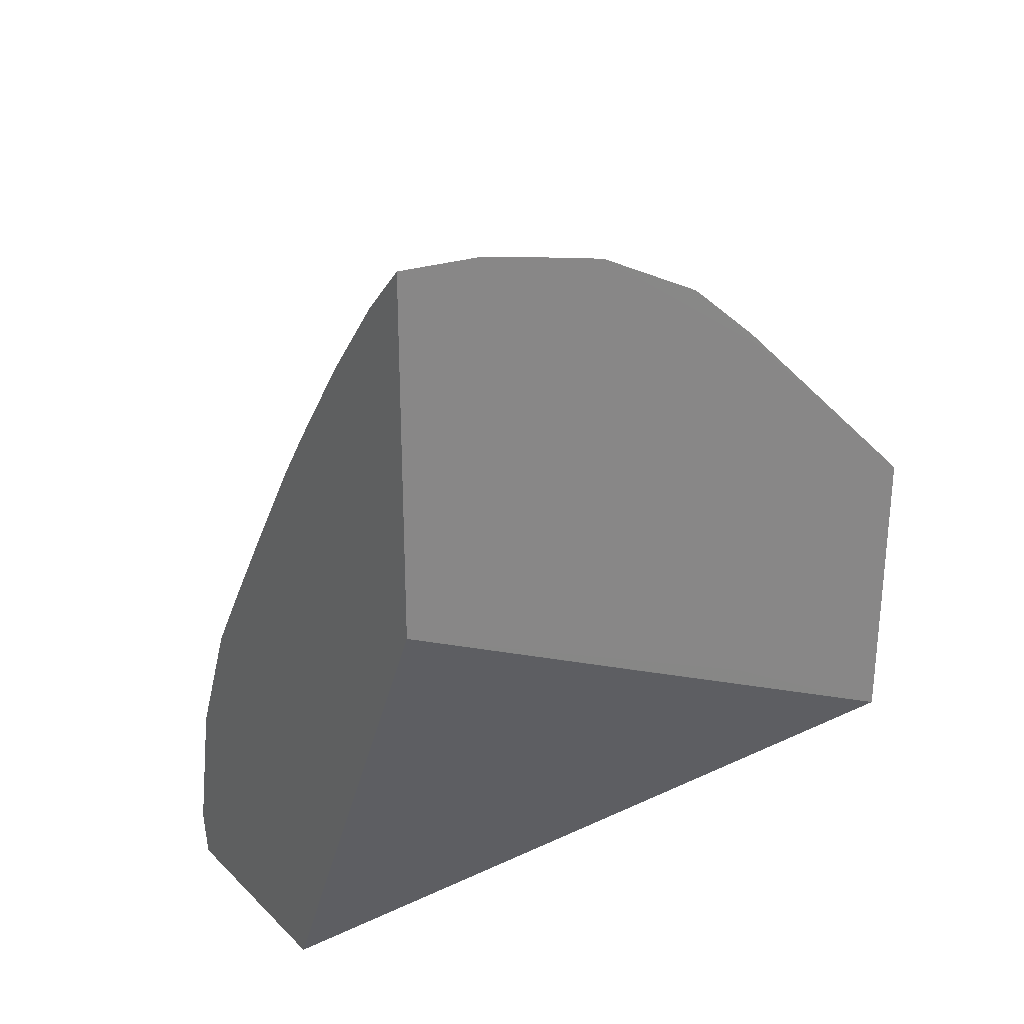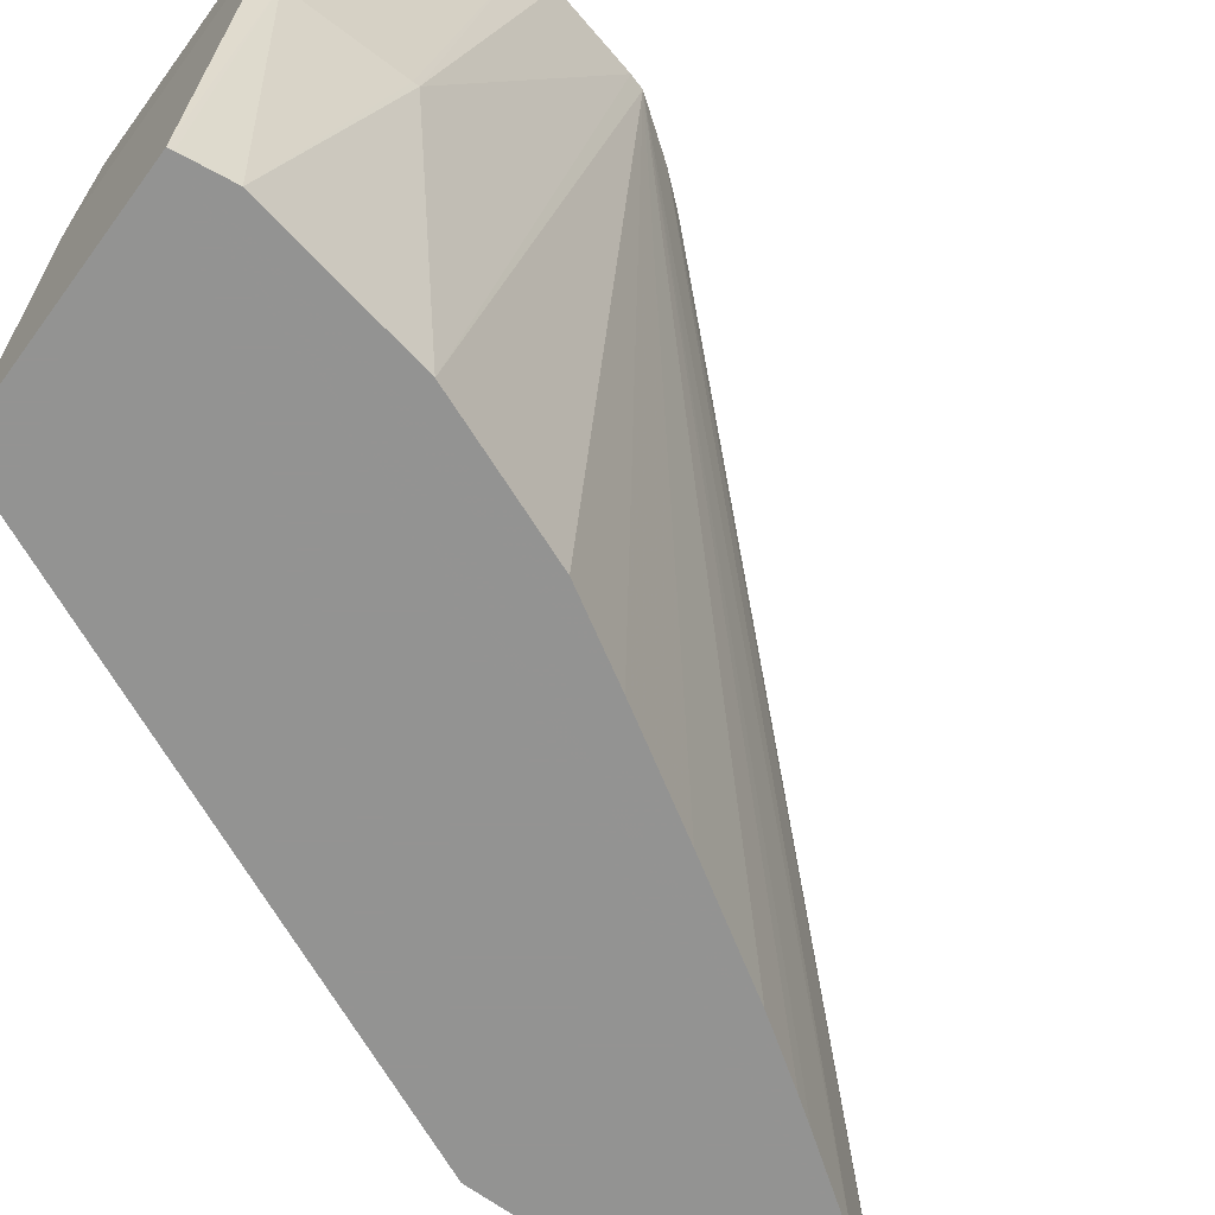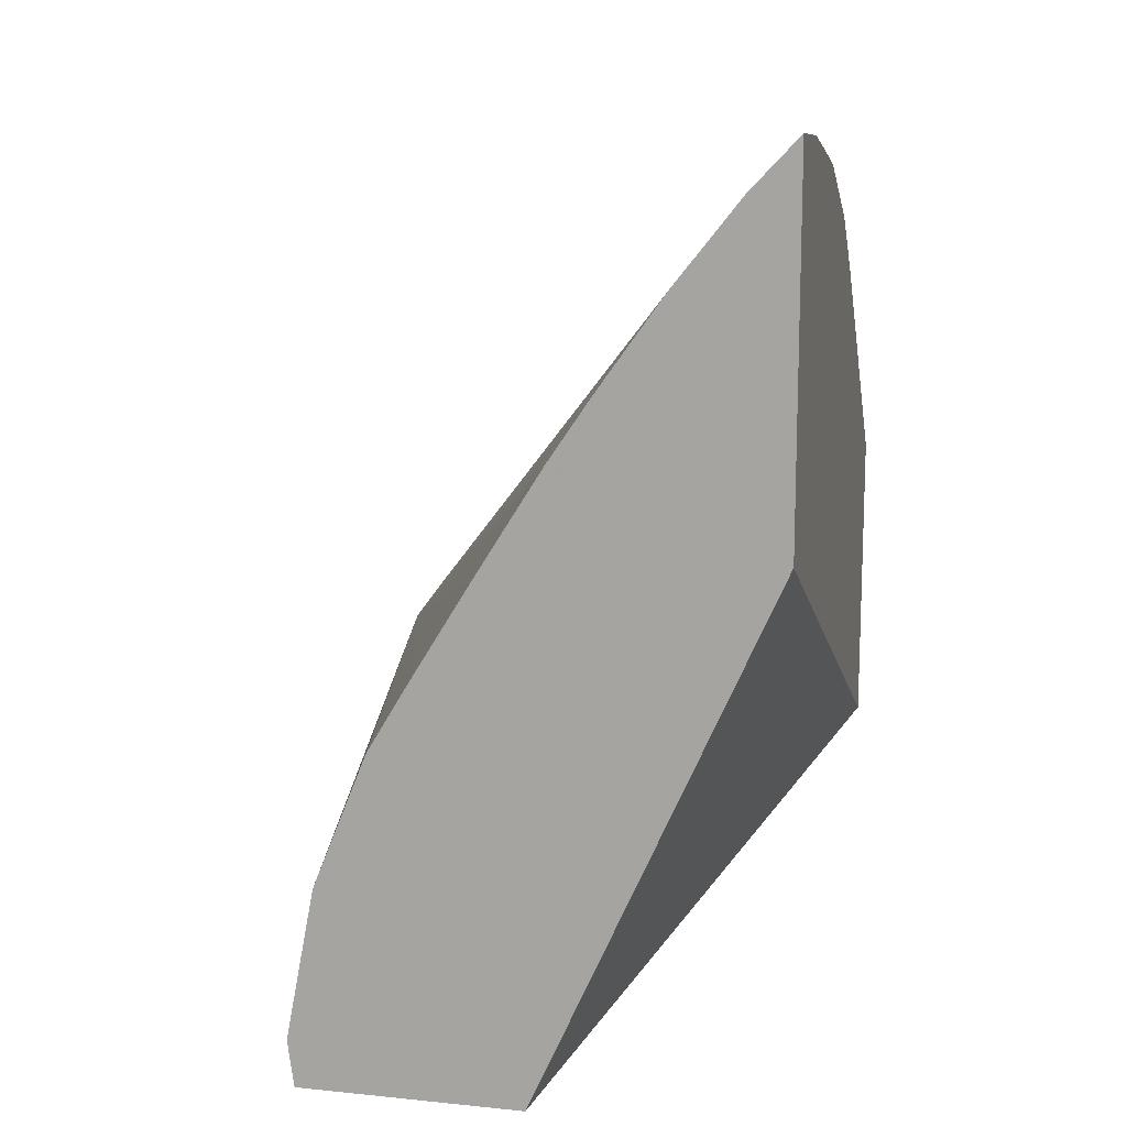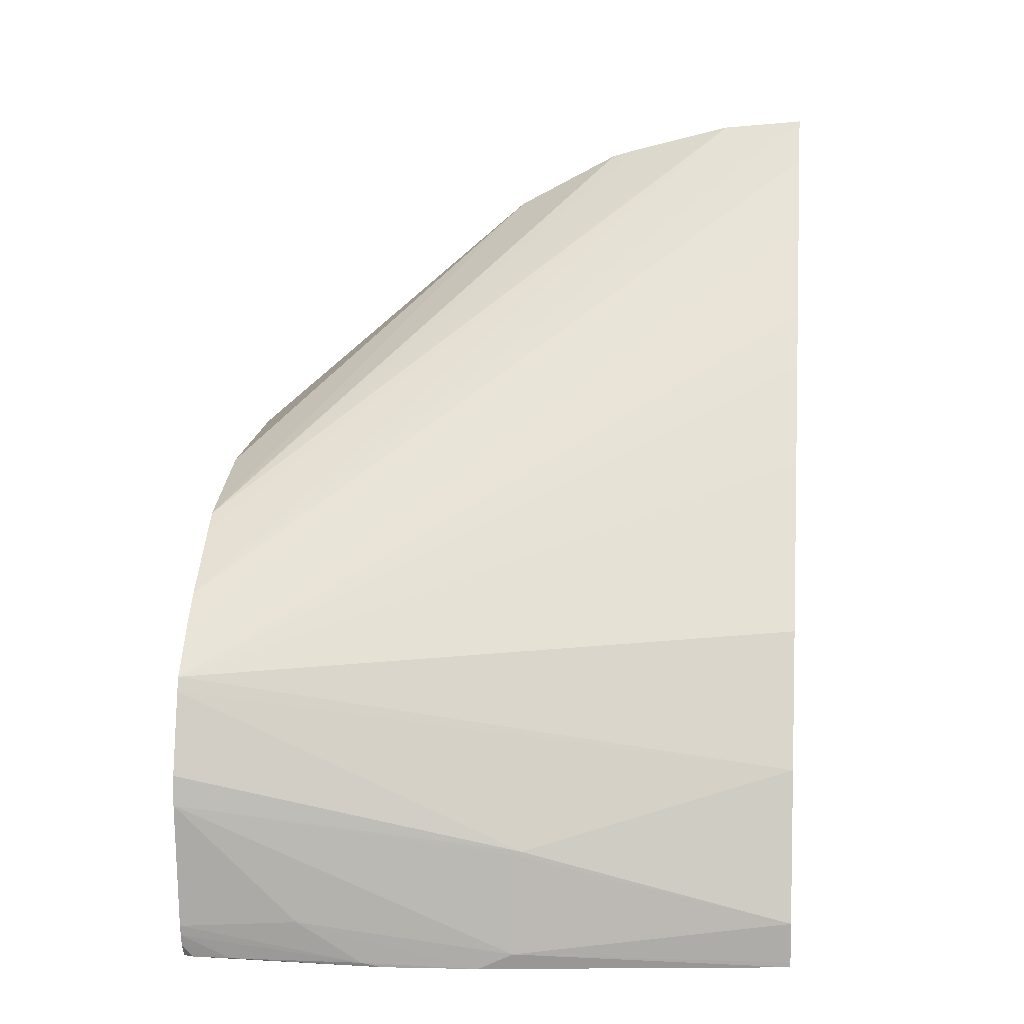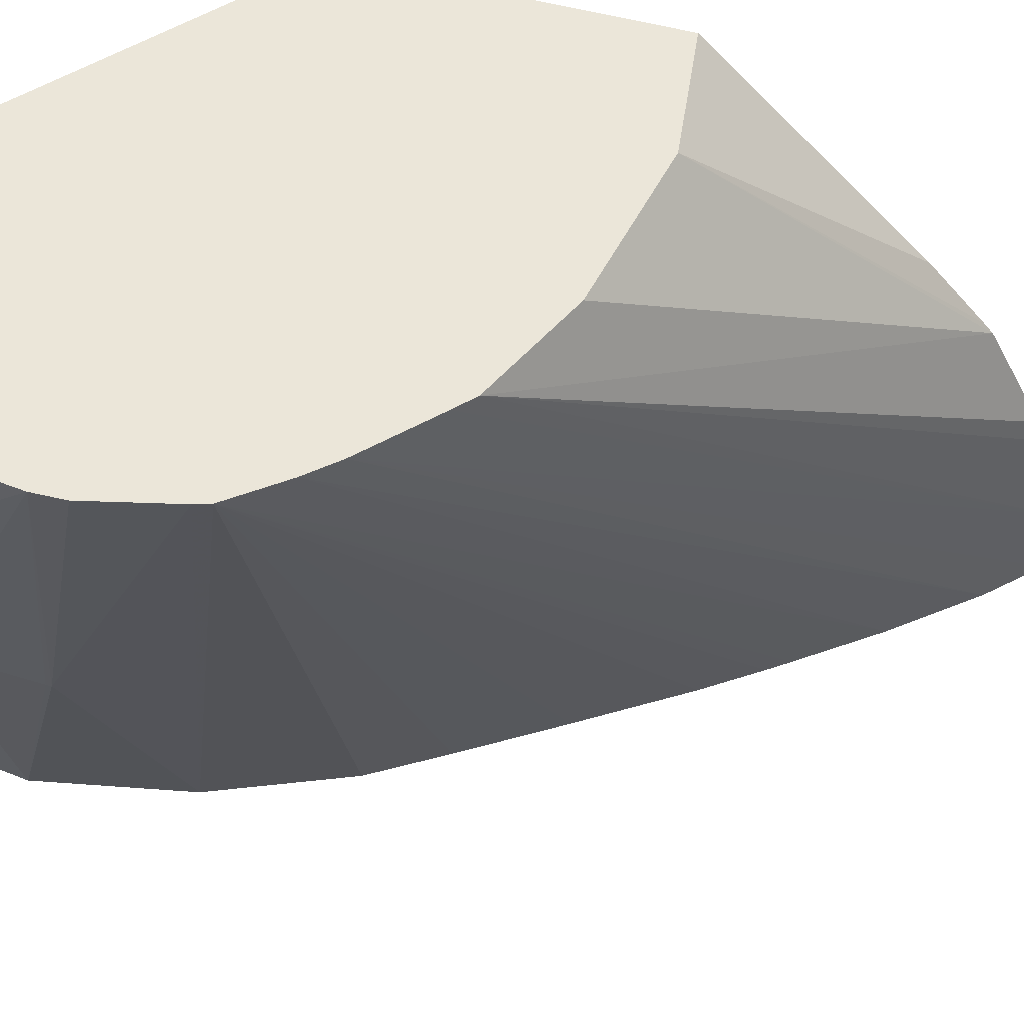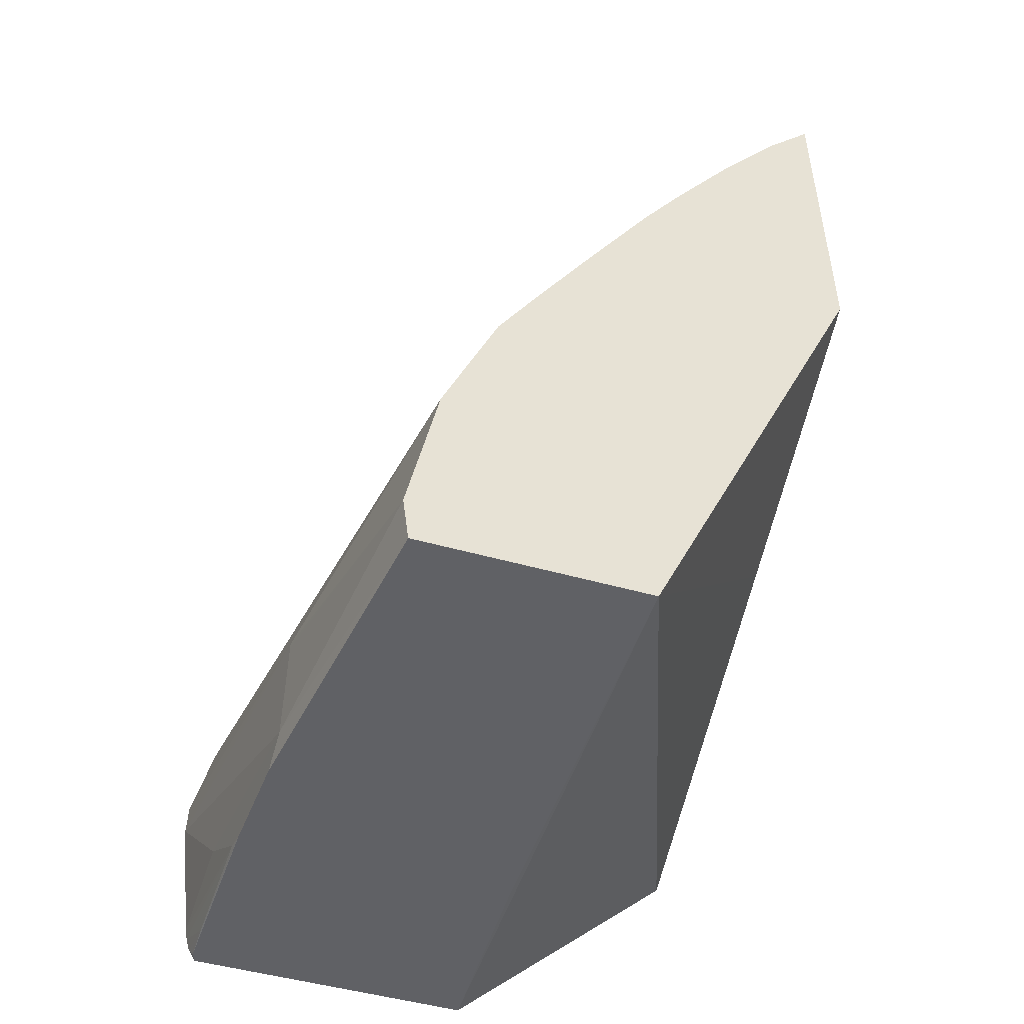
<metadata>
{"format":"obj","ext":"obj","renderer":"f3d","projection":"perspective","resolution":1024,"background":"white","views":[{"elev":28.2,"azim":54.6,"up":"+Z"},{"elev":-66.7,"azim":-126.2,"up":"+Y"},{"elev":13.3,"azim":12.8,"up":"+Z"},{"elev":6.0,"azim":-82.7,"up":"+Z"},{"elev":56.6,"azim":-74.7,"up":"+Y"},{"elev":-49.3,"azim":-17.4,"up":"+Z"}]}
</metadata>
<code>
v -0.005061 0.1784 0.0327
v -0.005412 0.1808 0.0327
v -0.00337 0.1784 0.0327
v -0.005067 0.1784 0.03274
v -0.005408 0.1805 0.03283
v -0.005476 0.1817 0.03274
v -0.00546 0.1815 0.0327
v -0.005548 0.1822 0.03306
v -0.003391 0.1815 0.0327
v -0.003344 0.1831 0.03274
v -0.001585 0.1831 0.03437
v -0.001585 0.1805 0.03566
v -0.001585 0.1784 0.03669
v -0.005108 0.1784 0.03306
v -0.005411 0.1804 0.0336
v -0.00568 0.1831 0.03398
v -0.005561 0.1831 0.033
v -0.005544 0.1831 0.03292
v -0.005493 0.1827 0.03274
v -0.005489 0.183 0.03274
v -0.00546 0.1831 0.03274
v -0.001585 0.1831 0.03664
v -0.001585 0.1827 0.03459
v -0.001585 0.1815 0.03527
v -0.001585 0.1784 0.03943
v -0.004886 0.1784 0.03422
v -0.005411 0.1804 0.03364
v -0.005674 0.1831 0.03422
v -0.005516 0.1831 0.03283
v -0.001878 0.1831 0.03667
v -0.001585 0.1814 0.03823
v -0.001585 0.1815 0.03812
v -0.001585 0.179 0.03938
v -0.005036 0.1831 0.03554
v -0.001934 0.1784 0.03906
v -0.004476 0.1784 0.03524
v -0.005493 0.1831 0.03495
v -0.005527 0.1831 0.03484
v -0.002511 0.1831 0.03674
v -0.001585 0.181 0.03864
v -0.001585 0.1809 0.03871
v -0.001585 0.18 0.03913
v -0.001585 0.1799 0.03919
v -0.004453 0.1831 0.03611
v -0.004586 0.1831 0.03598
v -0.005218 0.1831 0.03532
v -0.002411 0.1784 0.03845
v -0.004149 0.1784 0.03579
v -0.003708 0.1784 0.03651
v -0.003221 0.1784 0.03729
v -0.00294 0.1784 0.03771
v -0.002828 0.1784 0.03787
v -0.003681 0.1831 0.03649
f 1 2 7
f 1 7 9
f 1 9 3
f 1 3 13
f 1 13 25
f 1 25 35
f 1 35 47
f 1 47 52
f 1 52 51
f 1 51 50
f 1 50 49
f 1 49 48
f 1 48 36
f 1 36 26
f 1 26 14
f 1 14 4
f 1 4 5
f 1 5 2
f 2 6 7
f 2 5 8
f 2 8 6
f 3 9 10
f 3 10 11
f 3 11 12
f 3 12 13
f 4 14 5
f 5 14 15
f 5 15 16
f 5 16 8
f 6 17 18
f 6 18 19
f 6 19 7
f 6 8 17
f 7 19 20
f 7 20 21
f 7 21 10
f 7 10 9
f 8 16 17
f 10 21 29
f 10 29 18
f 10 18 17
f 10 17 16
f 10 16 28
f 10 28 38
f 10 38 37
f 10 37 46
f 10 46 34
f 10 34 45
f 10 45 44
f 10 44 53
f 10 53 39
f 10 39 30
f 10 30 22
f 10 22 11
f 11 22 32
f 11 32 24
f 11 24 23
f 11 23 13
f 11 13 12
f 13 23 24
f 13 24 32
f 13 32 25
f 14 26 27
f 14 27 15
f 15 27 16
f 16 27 28
f 18 29 19
f 19 29 20
f 20 29 21
f 22 30 31
f 22 31 32
f 25 33 34
f 25 34 35
f 25 32 33
f 26 36 37
f 26 37 38
f 26 38 27
f 27 38 28
f 30 39 31
f 31 39 40
f 31 40 32
f 32 40 41
f 32 41 42
f 32 42 43
f 32 43 33
f 33 43 44
f 33 44 45
f 33 45 34
f 34 46 35
f 35 46 47
f 36 48 37
f 37 48 49
f 37 49 50
f 37 50 51
f 37 51 52
f 37 52 47
f 37 47 46
f 39 53 41
f 39 41 40
f 41 53 44
f 41 44 42
f 42 44 43

</code>
